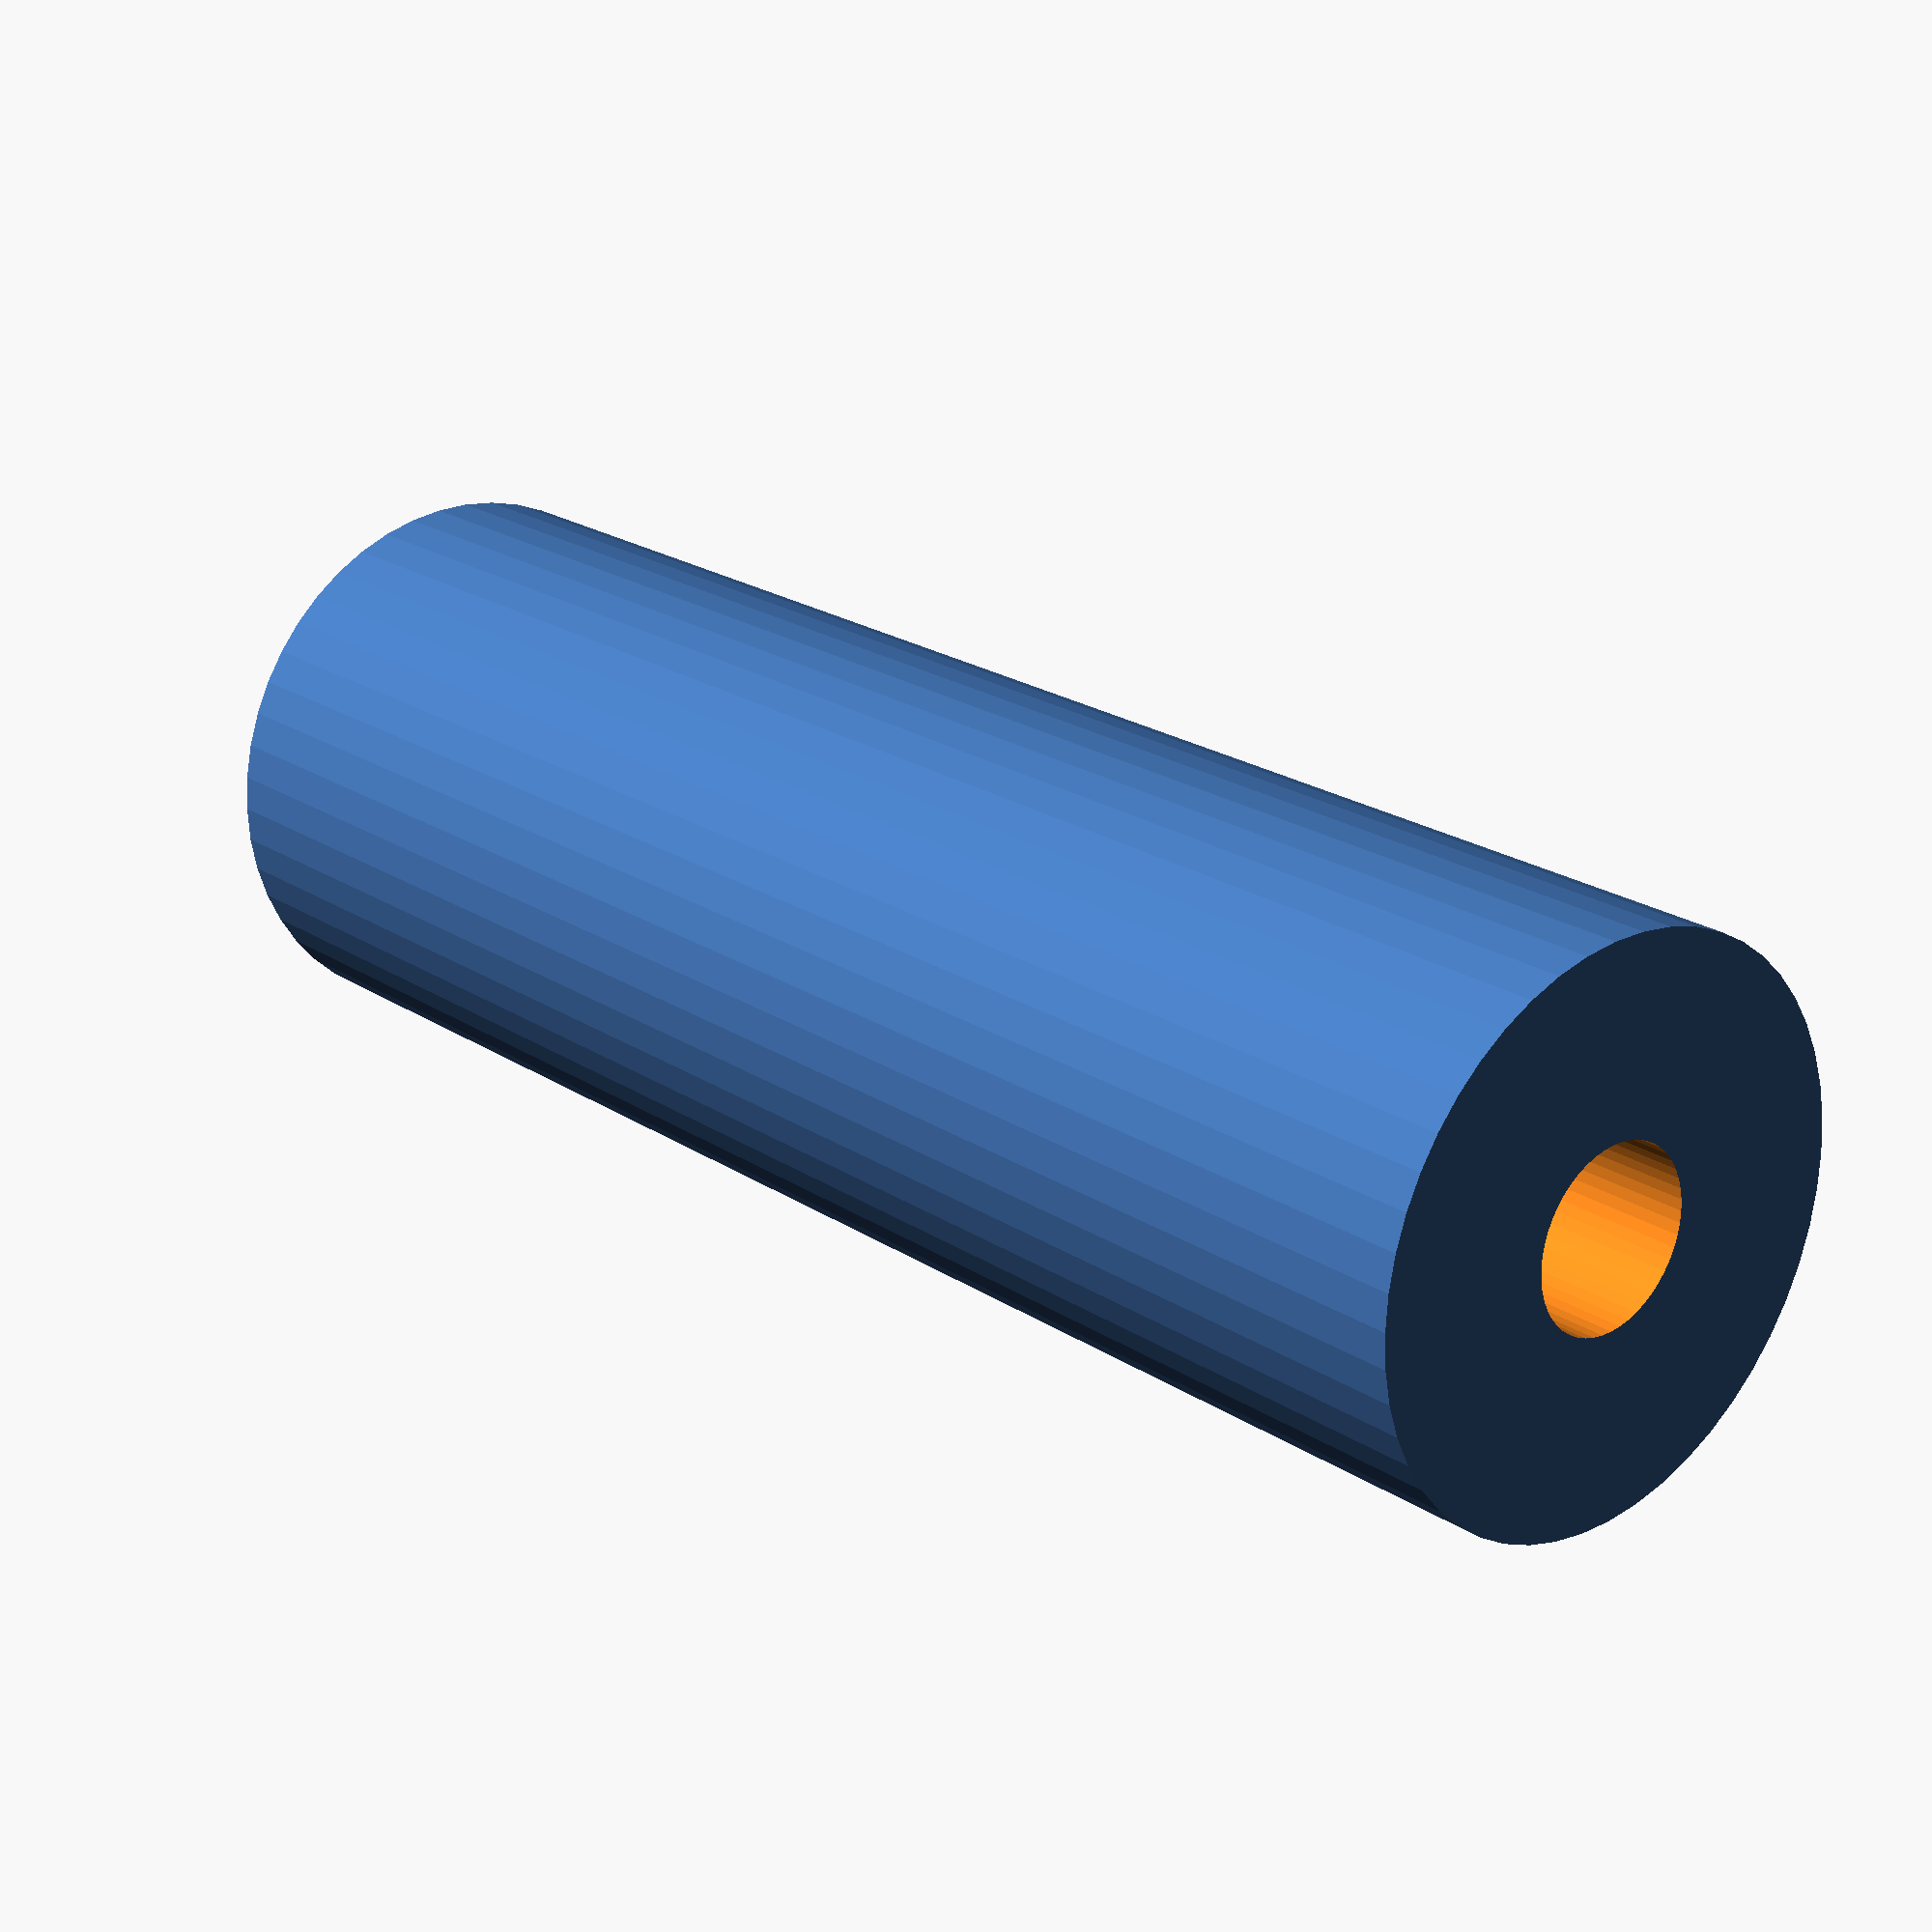
<openscad>
$fn = 50;


difference() {
	union() {
		translate(v = [0, 0, -21.0000000000]) {
			cylinder(h = 42, r = 7.0000000000);
		}
	}
	union() {
		translate(v = [0, 0, -100.0000000000]) {
			cylinder(h = 200, r = 2.2500000000);
		}
	}
}
</openscad>
<views>
elev=338.1 azim=208.5 roll=138.6 proj=p view=solid
</views>
